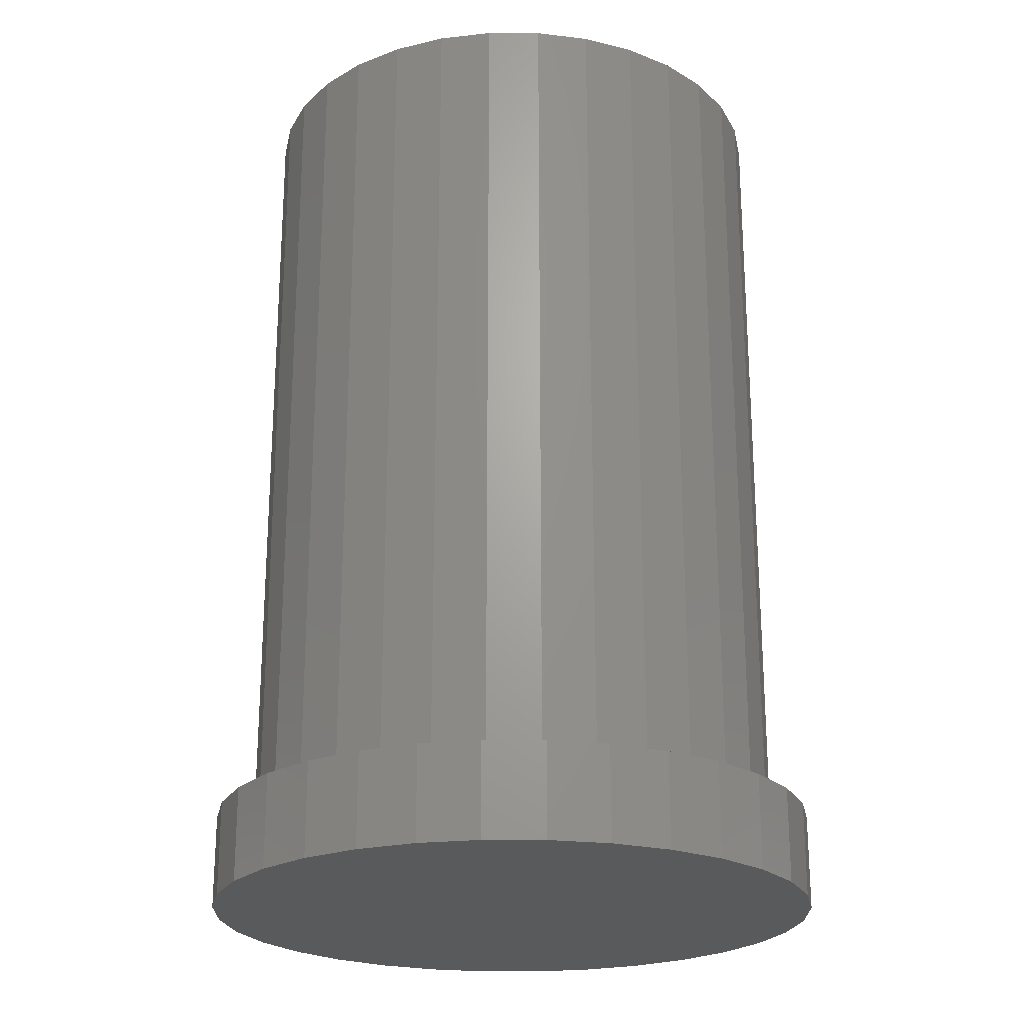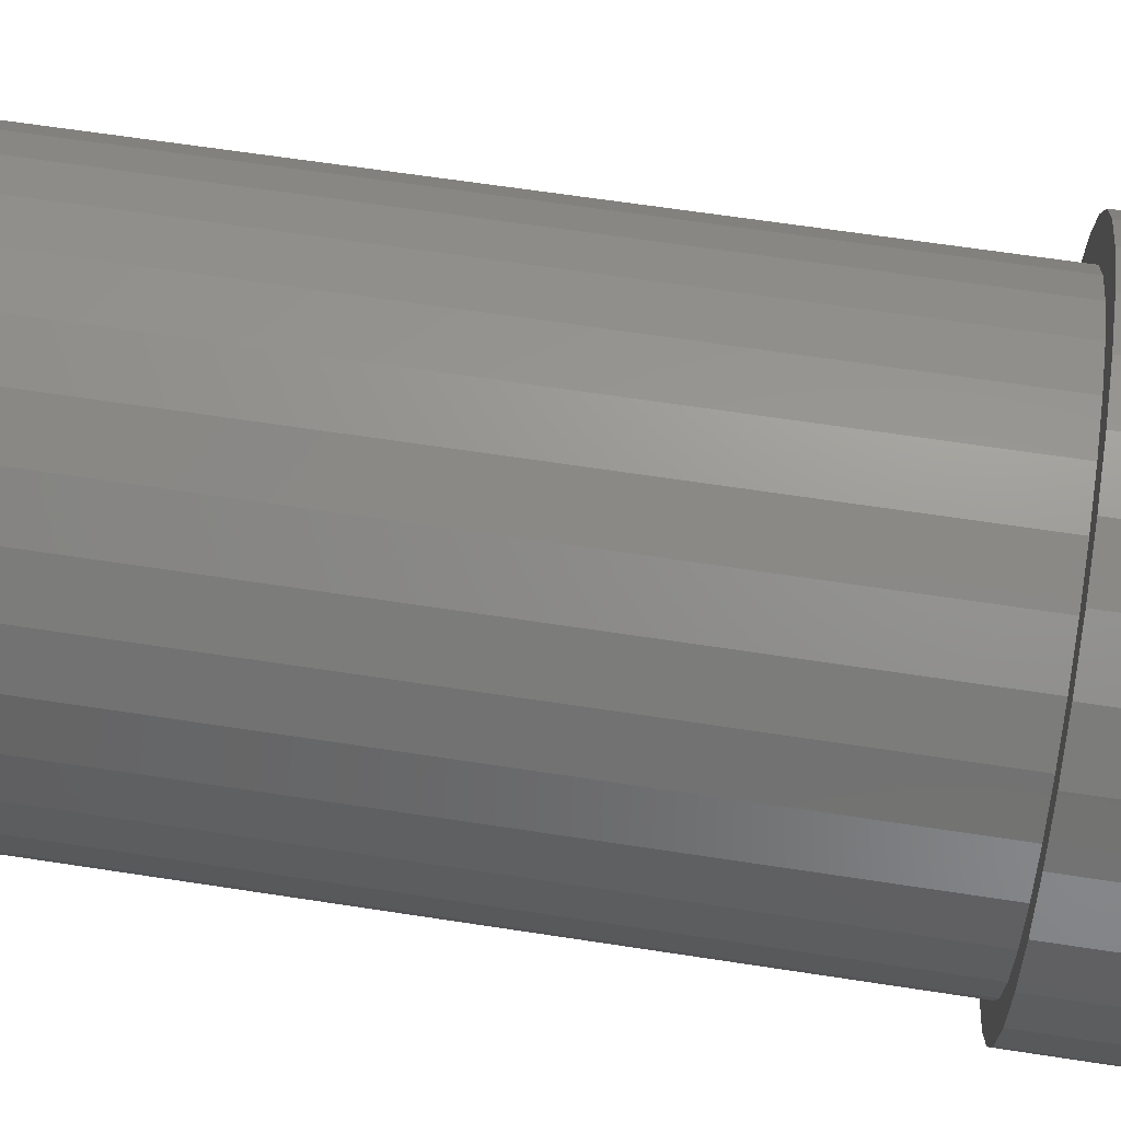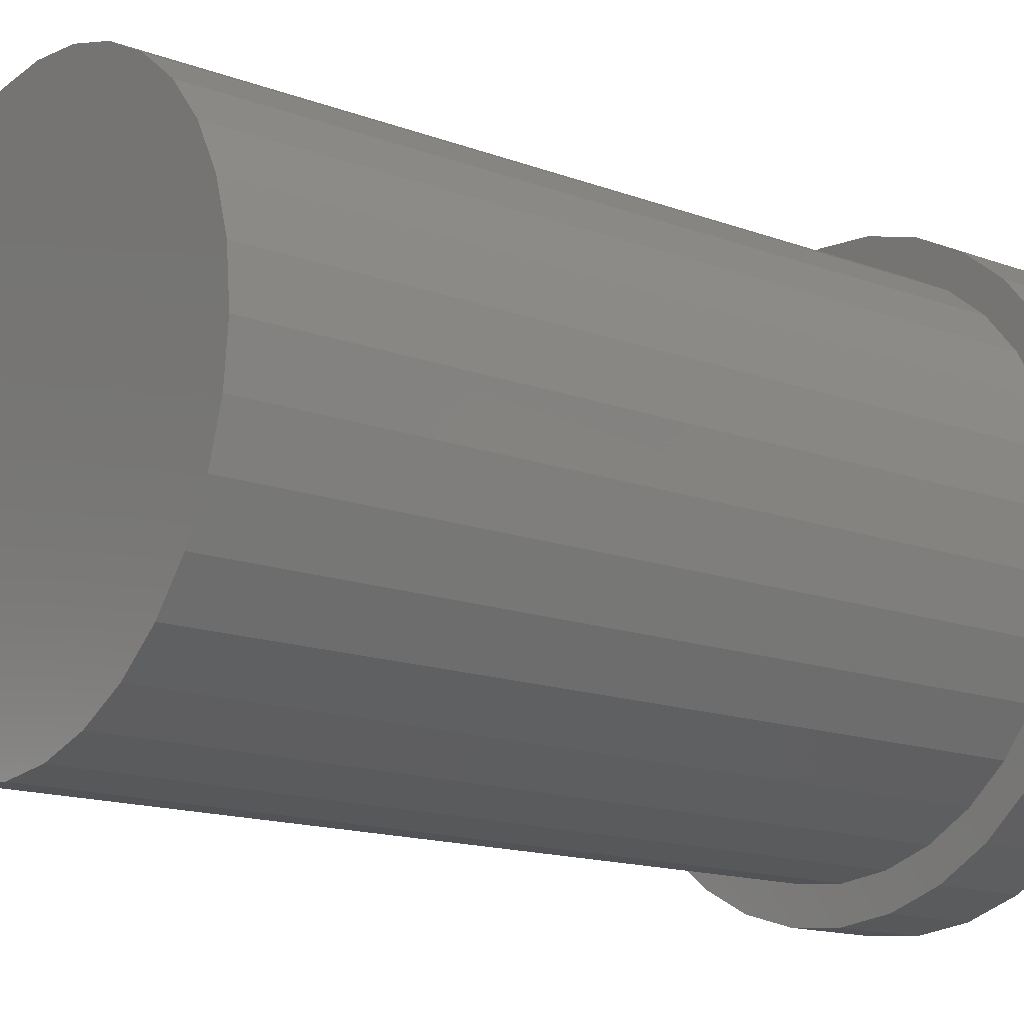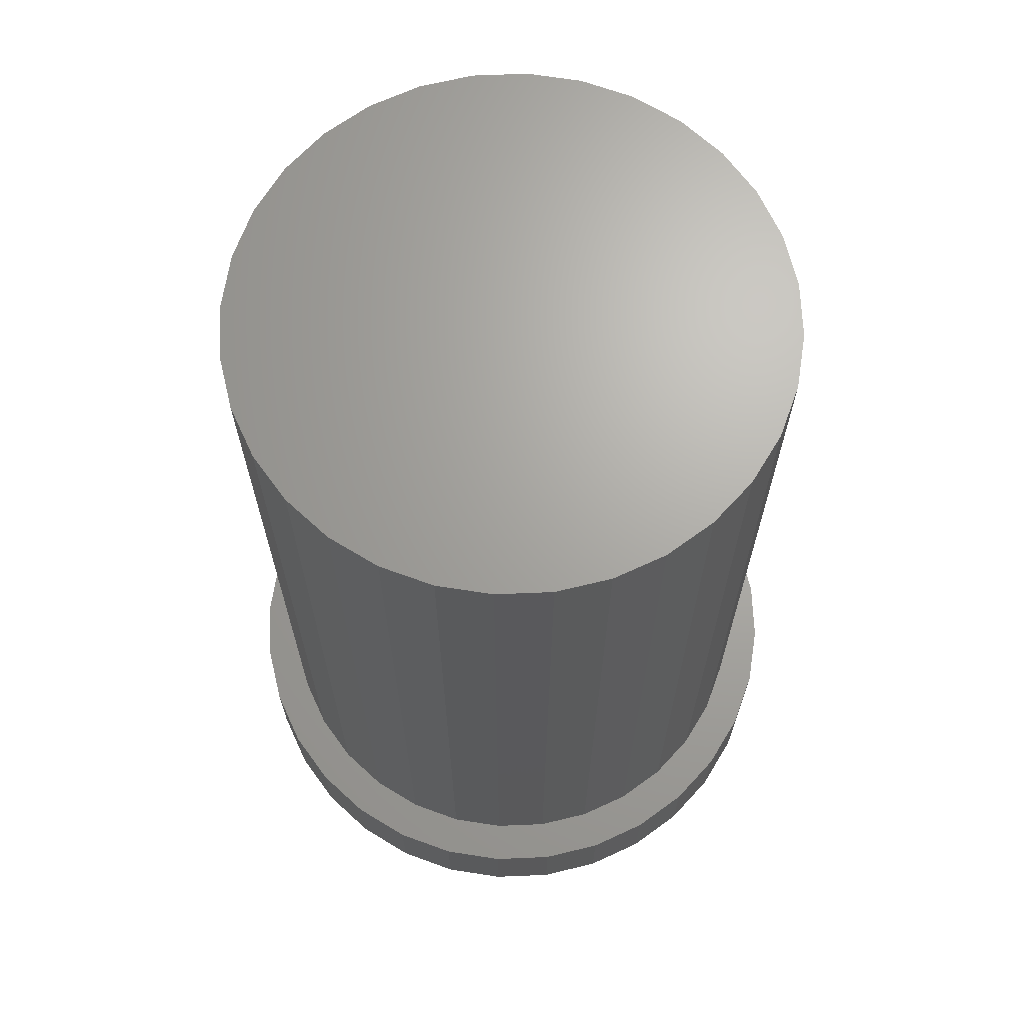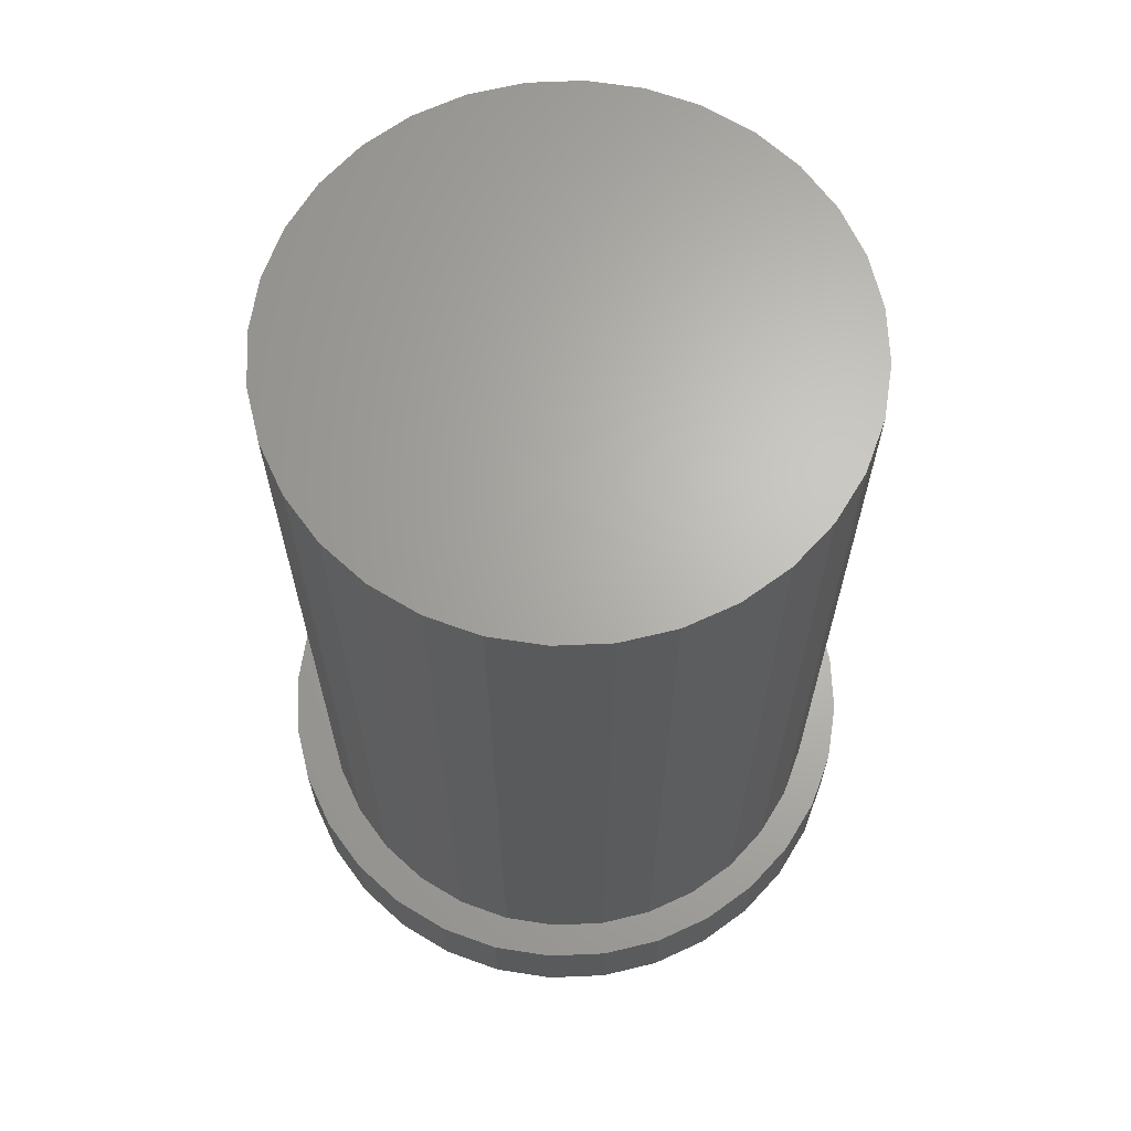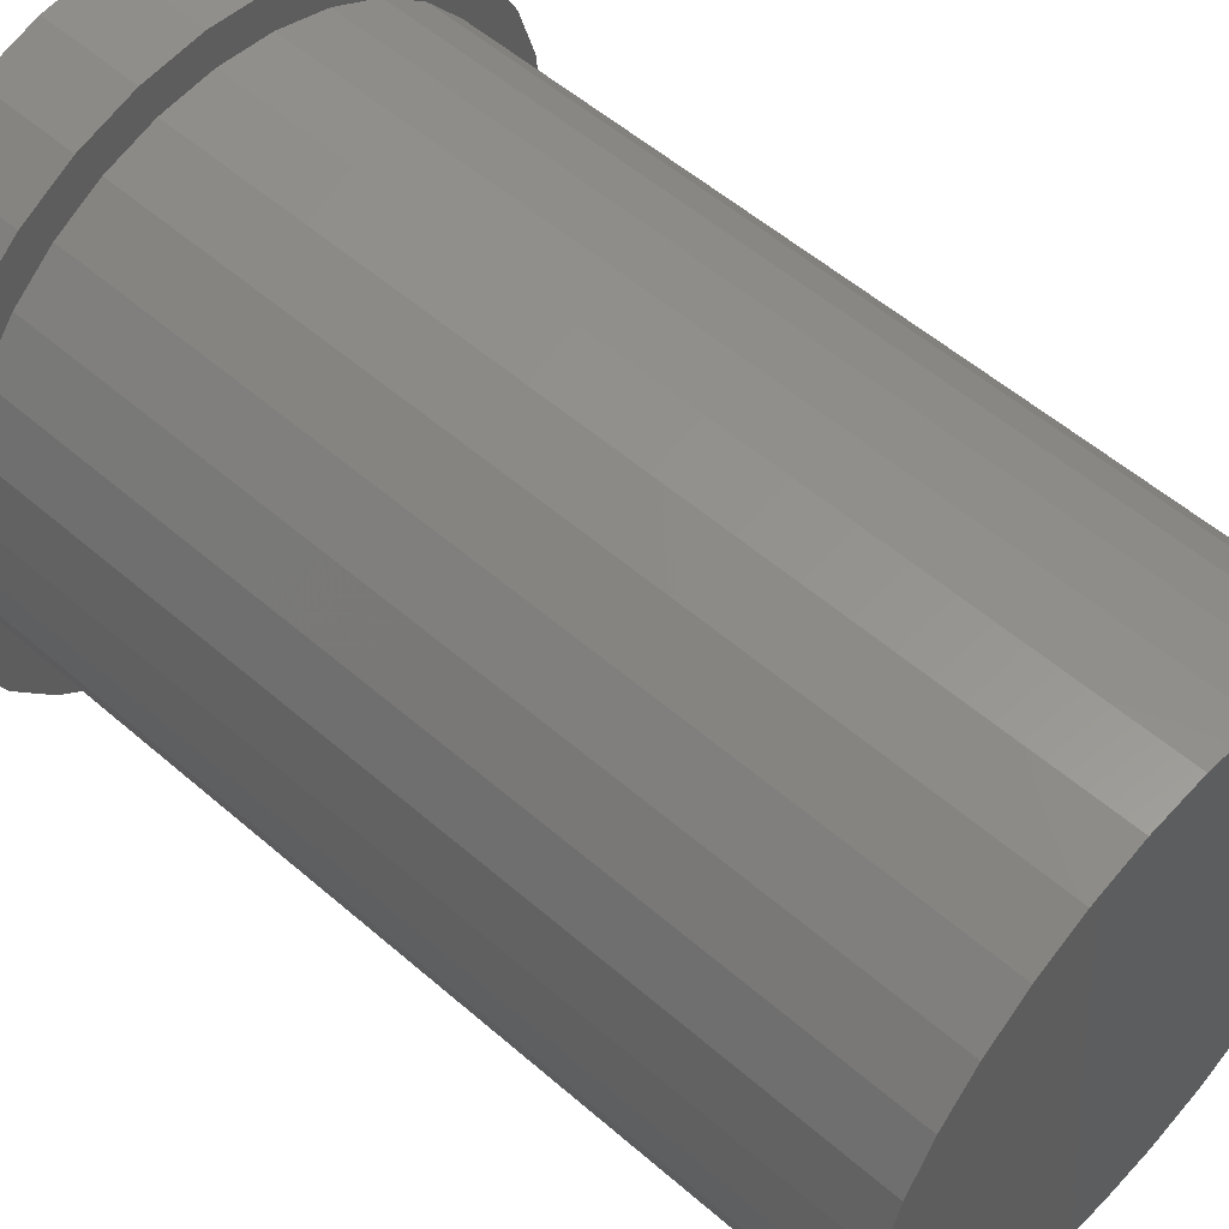
<metadata>
{"format":"stl","ext":"stl","renderer":"f3d","projection":"perspective","resolution":1024,"background":"white","views":[{"elev":-22.9,"azim":-84.7,"up":"+Z"},{"elev":64.2,"azim":98.8,"up":"+Y"},{"elev":-15.1,"azim":51.6,"up":"+Y"},{"elev":67.4,"azim":-98.0,"up":"+Z"},{"elev":65.8,"azim":48.2,"up":"+Z"},{"elev":54.4,"azim":-47.3,"up":"+Y"}]}
</metadata>
<code>
# stl→obj: 128 verts, 252 faces
v 0.006579 -0.2245 0.07812
v 0.003454 -0.2556 0.07812
v 0.05332 -0.2507 0.07812
v 0.006579 0.2245 0.07812
v 0.05332 0.2507 0.07812
v 0.003454 0.2556 0.07812
v -0.04641 0.2507 0.07812
v -0.09436 0.2361 0.07812
v -0.03722 0.2202 0.07812
v -0.1385 0.2125 0.07812
v -0.07934 0.2074 0.07812
v -0.1182 0.1867 0.07812
v -0.1773 0.1807 0.07812
v -0.1385 -0.2125 0.07812
v -0.07934 -0.2074 0.07812
v -0.1182 -0.1867 0.07812
v -0.03722 -0.2202 0.07812
v -0.09436 -0.2361 0.07812
v -0.04641 -0.2507 0.07812
v 0.1013 0.2361 0.07812
v 0.05038 0.2202 0.07812
v 0.1455 0.2125 0.07812
v 0.09249 0.2074 0.07812
v 0.1313 0.1867 0.07812
v 0.1842 -0.1807 0.07812
v 0.216 -0.142 0.07812
v 0.1653 -0.1588 0.07812
v 0.1313 -0.1867 0.07812
v 0.1455 -0.2125 0.07812
v 0.09249 -0.2074 0.07812
v 0.05038 -0.2202 0.07812
v 0.1013 -0.2361 0.07812
v -0.1522 0.1588 0.07812
v -0.2091 0.142 0.07812
v -0.1801 0.1247 0.07812
v -0.2327 0.09781 0.07812
v -0.2008 0.08591 0.07812
v -0.2136 0.0438 0.07812
v -0.2472 0.04986 0.07812
v -0.2179 2.749e-17 0.07812
v -0.2521 3.13e-17 0.07812
v -0.2136 -0.0438 0.07812
v -0.2472 -0.04986 0.07812
v -0.2008 -0.08591 0.07812
v -0.2327 -0.09781 0.07812
v -0.1801 -0.1247 0.07812
v -0.2091 -0.142 0.07812
v -0.1522 -0.1588 0.07812
v -0.1773 -0.1807 0.07812
v 0.1842 0.1807 0.07812
v 0.1653 0.1588 0.07812
v 0.216 0.142 0.07812
v 0.1932 0.1247 0.07812
v 0.2396 0.09781 0.07812
v 0.214 0.08591 0.07812
v 0.2541 0.04986 0.07812
v 0.2268 0.0438 0.07812
v 0.259 0 0.07812
v 0.2313 0 0.07812
v 0.2541 -0.04986 0.07812
v 0.2268 -0.0438 0.07812
v 0.2396 -0.09781 0.07812
v 0.214 -0.08591 0.07812
v 0.1932 -0.1247 0.07812
v 0.003454 0.2556 0
v 0.05332 0.2507 0
v -0.04641 0.2507 0
v -0.09436 0.2361 0
v 0.1013 0.2361 0
v 0.05332 -0.2507 0
v -0.04641 -0.2507 0
v 0.1013 -0.2361 0
v 0.003454 -0.2556 0
v -0.09436 -0.2361 0
v -0.1385 -0.2125 0
v 0.1455 -0.2125 0
v -0.1773 -0.1807 0
v 0.1842 -0.1807 0
v -0.2091 -0.142 0
v 0.216 -0.142 0
v -0.2327 -0.09781 0
v 0.2396 -0.09781 0
v -0.2472 -0.04986 0
v 0.2541 -0.04986 0
v -0.2521 3.13e-17 0
v 0.259 0 0
v -0.2472 0.04986 0
v 0.2541 0.04986 0
v -0.2327 0.09781 0
v 0.2396 0.09781 0
v -0.2091 0.142 0
v 0.216 0.142 0
v -0.1773 0.1807 0
v 0.1842 0.1807 0
v -0.1385 0.2125 0
v 0.1455 0.2125 0
v 0.2311 0 0.75
v 0.2268 -0.0438 0.75
v 0.214 -0.08591 0.75
v 0.1932 -0.1247 0.75
v 0.1653 -0.1588 0.75
v 0.1313 -0.1867 0.75
v 0.09249 -0.2074 0.75
v 0.05038 -0.2202 0.75
v 0.006579 -0.2245 0.75
v -0.03722 -0.2202 0.75
v -0.07934 -0.2074 0.75
v -0.1182 -0.1867 0.75
v -0.1522 -0.1588 0.75
v -0.1801 -0.1247 0.75
v -0.2008 -0.08591 0.75
v -0.2136 -0.0438 0.75
v -0.2179 2.749e-17 0.75
v -0.2136 0.0438 0.75
v -0.2008 0.08591 0.75
v -0.1801 0.1247 0.75
v -0.1522 0.1588 0.75
v -0.1182 0.1867 0.75
v -0.07934 0.2074 0.75
v -0.03722 0.2202 0.75
v 0.006579 0.2245 0.75
v 0.05038 0.2202 0.75
v 0.09249 0.2074 0.75
v 0.1313 0.1867 0.75
v 0.1653 0.1588 0.75
v 0.1932 0.1247 0.75
v 0.214 0.08591 0.75
v 0.2268 0.0438 0.75
f 1 2 3
f 4 5 6
f 4 6 7
f 4 7 8
f 9 4 8
f 8 10 9
f 9 10 11
f 12 11 10
f 10 13 12
f 14 15 16
f 17 15 14
f 14 18 17
f 18 1 17
f 1 18 19
f 1 19 2
f 4 20 5
f 20 4 21
f 20 21 22
f 21 23 22
f 22 23 24
f 25 26 27
f 27 28 25
f 29 25 28
f 29 28 30
f 29 30 31
f 29 31 32
f 32 31 1
f 1 3 32
f 12 13 33
f 33 13 34
f 33 34 35
f 35 34 36
f 35 36 37
f 37 36 38
f 38 36 39
f 38 39 40
f 40 39 41
f 40 41 42
f 42 41 43
f 42 43 44
f 44 43 45
f 44 45 46
f 46 45 47
f 46 47 48
f 48 47 16
f 16 47 49
f 16 49 14
f 22 24 50
f 50 24 51
f 50 51 52
f 52 51 53
f 52 53 54
f 54 53 55
f 54 55 56
f 56 55 57
f 56 57 58
f 58 57 59
f 58 59 60
f 60 59 61
f 60 61 62
f 62 61 63
f 62 63 26
f 26 63 64
f 26 64 27
f 65 66 67
f 68 67 66
f 69 68 66
f 70 71 72
f 73 71 70
f 71 74 72
f 72 74 75
f 72 75 76
f 76 75 77
f 76 77 78
f 78 77 79
f 78 79 80
f 80 79 81
f 80 81 82
f 82 81 83
f 82 83 84
f 84 83 85
f 84 85 86
f 86 85 87
f 86 87 88
f 88 87 89
f 88 89 90
f 90 89 91
f 90 91 92
f 92 91 93
f 92 93 94
f 94 93 95
f 94 95 96
f 96 95 68
f 96 68 69
f 59 97 61
f 61 97 98
f 61 98 63
f 63 98 99
f 63 99 64
f 64 99 100
f 64 100 27
f 27 100 101
f 27 101 28
f 28 101 102
f 28 102 30
f 30 102 103
f 30 103 31
f 31 103 104
f 31 104 1
f 1 104 105
f 1 105 17
f 17 105 106
f 17 106 15
f 15 106 107
f 15 107 16
f 16 107 108
f 16 108 48
f 48 108 109
f 48 109 46
f 46 109 110
f 46 110 44
f 44 110 111
f 44 111 42
f 42 111 112
f 42 112 40
f 40 112 113
f 40 113 38
f 38 113 114
f 38 114 37
f 37 114 115
f 37 115 35
f 35 115 116
f 35 116 33
f 33 116 117
f 33 117 12
f 12 117 118
f 12 118 11
f 11 118 119
f 11 119 9
f 9 119 120
f 9 120 4
f 4 120 121
f 4 121 21
f 21 121 122
f 21 122 23
f 23 122 123
f 23 123 24
f 24 123 124
f 24 124 51
f 51 124 125
f 51 125 53
f 53 125 126
f 53 126 55
f 55 126 127
f 55 127 57
f 57 127 128
f 57 128 59
f 59 128 97
f 120 122 121
f 122 120 119
f 122 119 123
f 103 106 104
f 104 106 105
f 123 119 124
f 124 119 118
f 124 118 125
f 125 118 117
f 125 117 126
f 126 117 116
f 126 116 127
f 127 116 115
f 127 115 128
f 128 115 114
f 128 114 97
f 97 114 113
f 97 113 98
f 98 113 112
f 98 112 99
f 99 112 111
f 99 111 100
f 100 111 110
f 100 110 101
f 101 110 109
f 101 109 102
f 102 109 108
f 102 108 103
f 103 108 107
f 103 107 106
f 86 58 84
f 84 58 60
f 84 60 82
f 82 60 62
f 82 62 80
f 80 62 26
f 80 26 78
f 78 26 25
f 78 25 76
f 76 25 29
f 76 29 72
f 72 29 32
f 72 32 70
f 70 32 3
f 70 3 73
f 73 3 2
f 73 2 71
f 71 2 19
f 71 19 74
f 74 19 18
f 74 18 75
f 75 18 14
f 75 14 77
f 77 14 49
f 77 49 79
f 79 49 47
f 79 47 81
f 81 47 45
f 81 45 83
f 83 45 43
f 83 43 85
f 85 43 41
f 85 41 87
f 87 41 39
f 87 39 89
f 89 39 36
f 89 36 91
f 91 36 34
f 91 34 93
f 93 34 13
f 93 13 95
f 95 13 10
f 95 10 68
f 68 10 8
f 68 8 67
f 67 8 7
f 67 7 65
f 65 7 6
f 65 6 66
f 66 6 5
f 66 5 69
f 69 5 20
f 69 20 96
f 96 20 22
f 96 22 94
f 94 22 50
f 94 50 92
f 92 50 52
f 92 52 90
f 90 52 54
f 90 54 88
f 88 54 56
f 88 56 86
f 86 56 58

</code>
